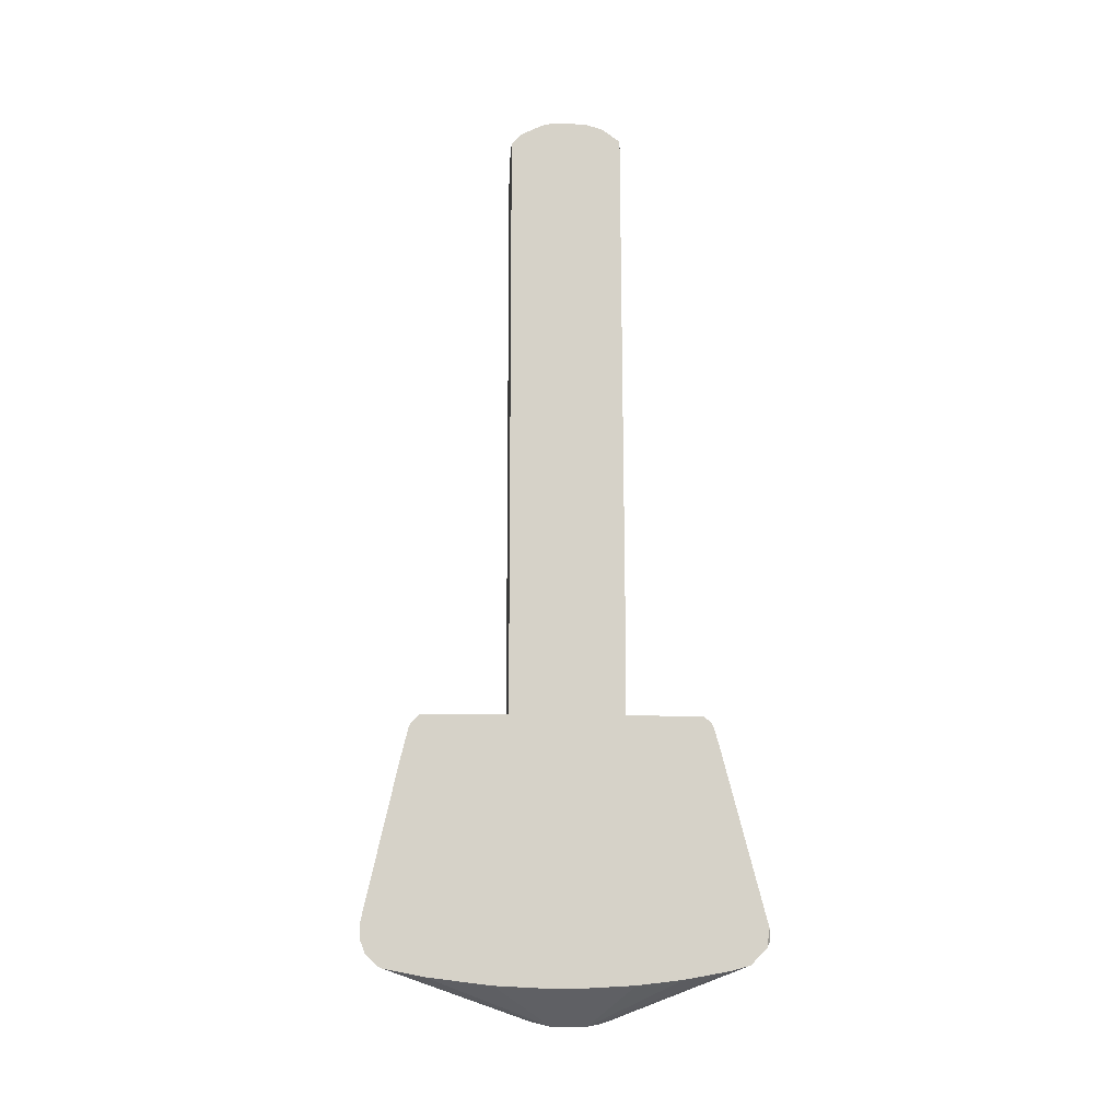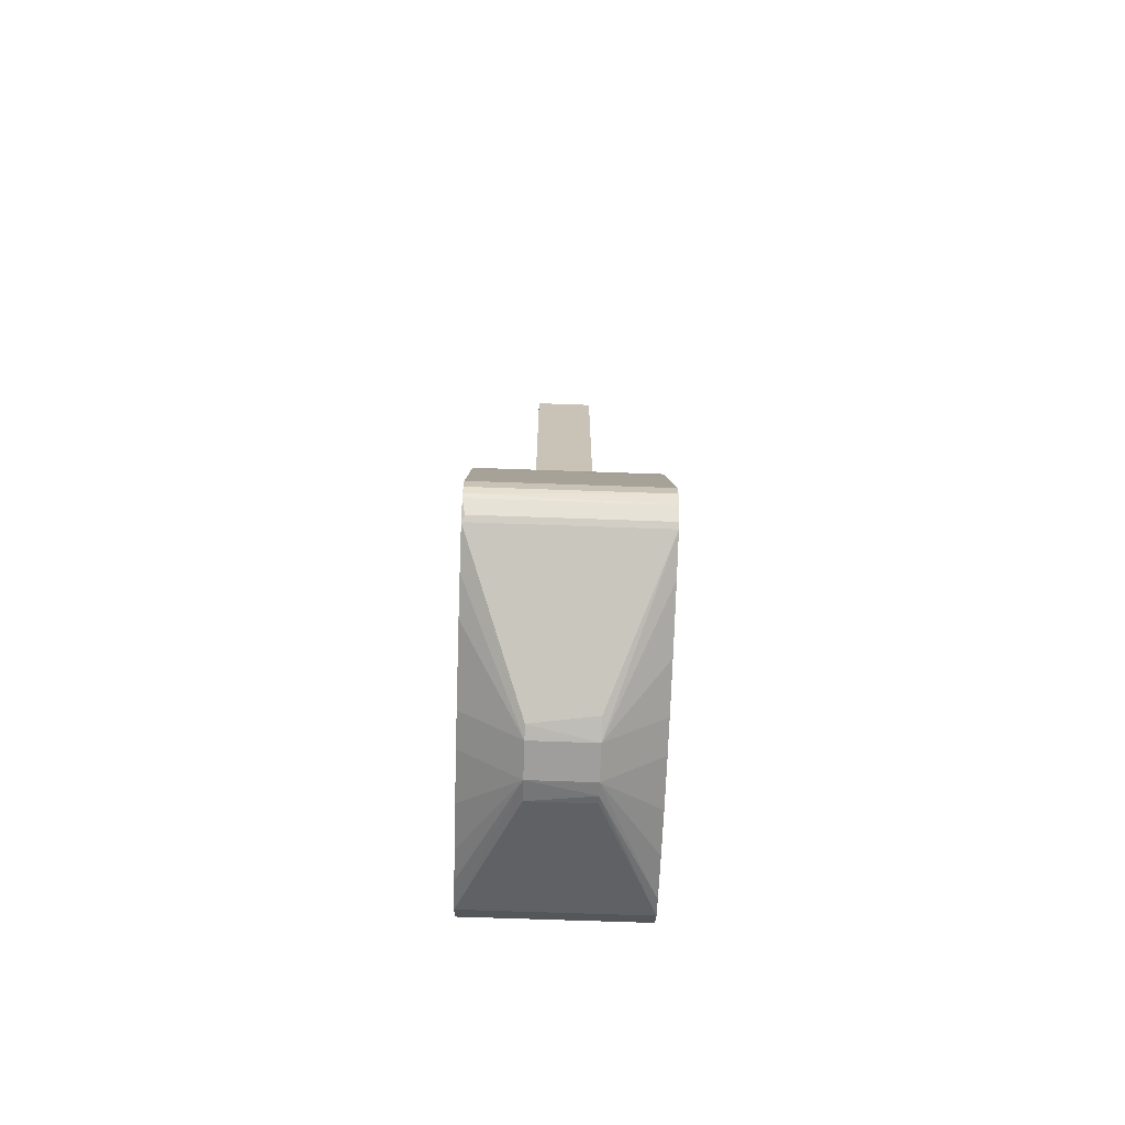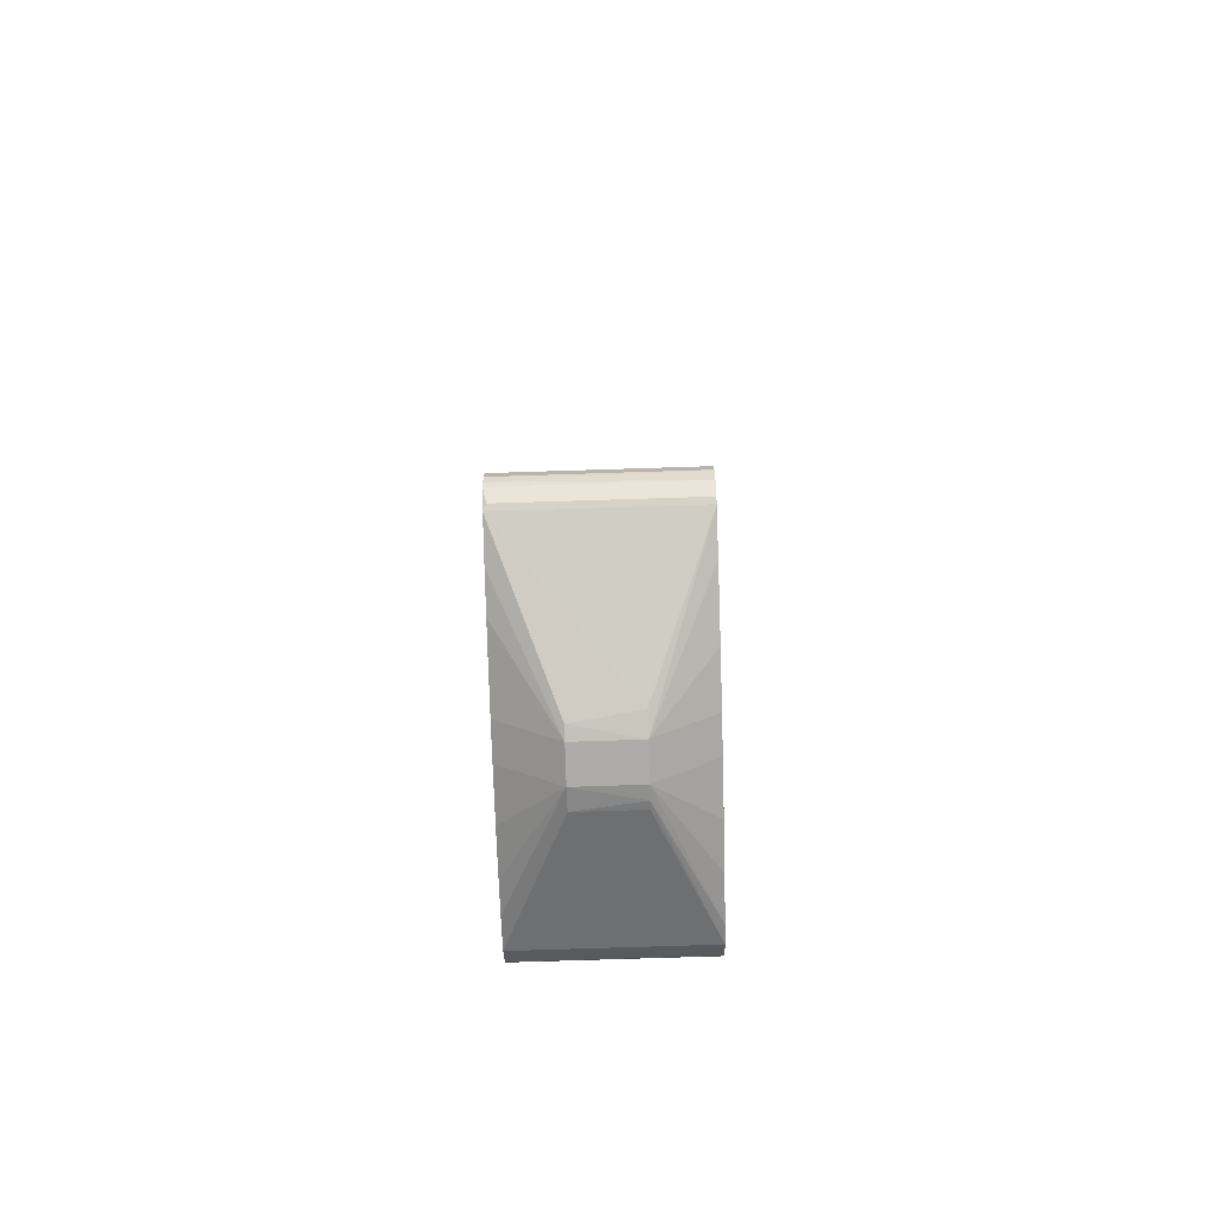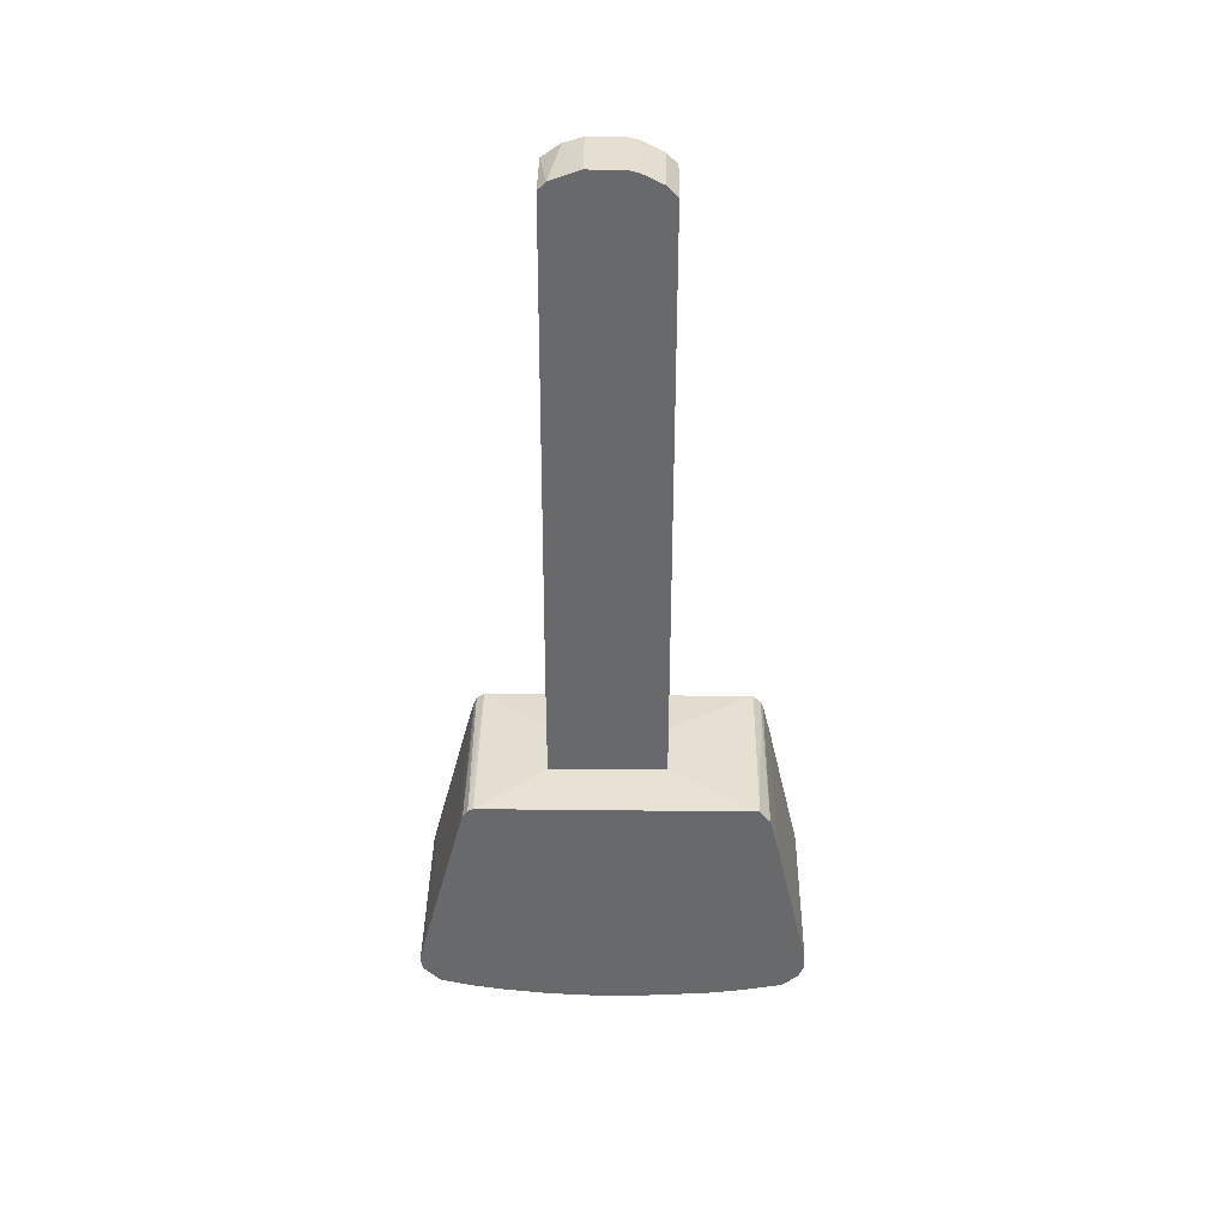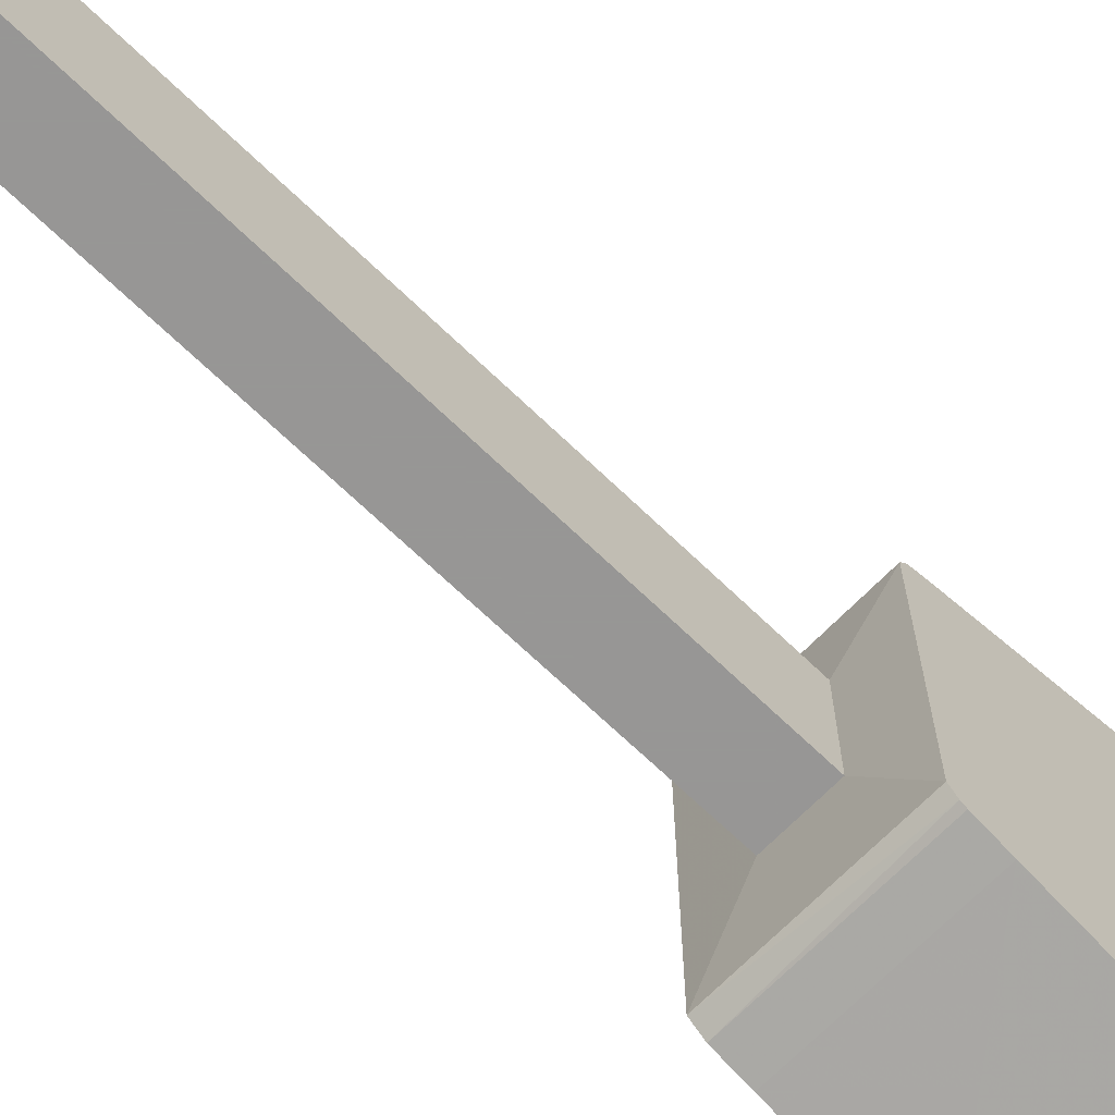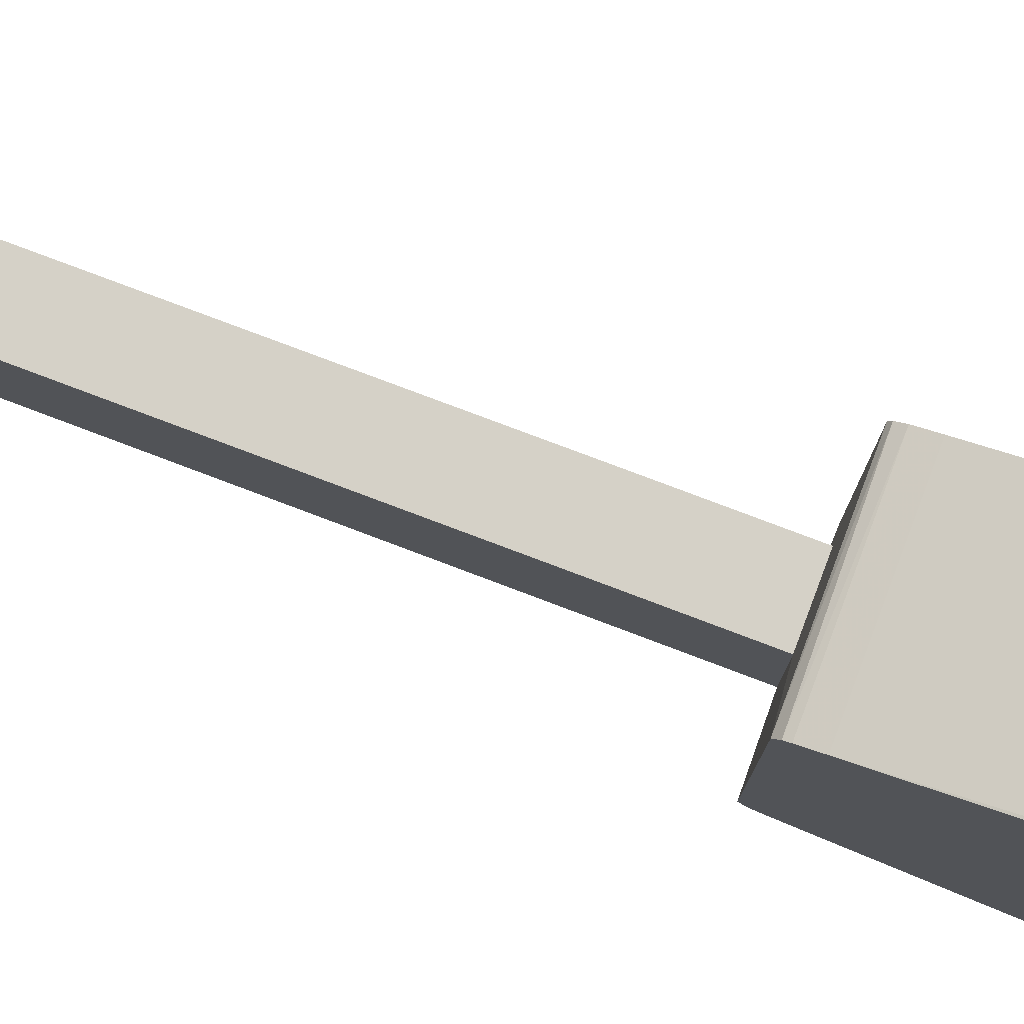
<metadata>
{"format":"obj","ext":"obj","renderer":"f3d","projection":"perspective","resolution":1024,"background":"white","views":[{"elev":-11.4,"azim":86.1,"up":"+Z"},{"elev":-70.9,"azim":-2.0,"up":"+Z"},{"elev":-76.6,"azim":1.8,"up":"+Z"},{"elev":37.3,"azim":-89.2,"up":"+Z"},{"elev":-68.0,"azim":45.9,"up":"+Y"},{"elev":78.9,"azim":110.7,"up":"+Y"}]}
</metadata>
<code>
o convex_0
v -0.01008 -0.002178 -0.04995
v 0.003576 0.00744 -0.01955
v 0.01009 0.01551 -0.01986
v 0.01009 -0.02266 -0.04467
v 0.01009 0.02047 -0.04747
v -0.01008 -0.01645 -0.01986
v -0.01008 0.01675 -0.0211
v 0.01009 -0.01645 -0.01986
v -0.01008 0.02264 -0.04498
v -0.01008 -0.02234 -0.04561
v 0.003576 -0.001242 -0.0543
v -0.003558 0.002784 -0.0543
v 0.01009 0.02264 -0.04343
v 0.01009 -0.02017 -0.04778
v -0.01008 -0.02017 -0.04778
v -0.01008 -0.01862 -0.02514
v -0.01008 0.02047 -0.04747
v -0.01008 0.01551 -0.01986
v 0.01009 0.001853 -0.04995
v 0.01009 -0.01769 -0.02141
v -0.01008 -0.02266 -0.04281
v 0.01009 0.01675 -0.0211
v 0.003576 0.004336 -0.05398
v -0.003558 -0.002794 -0.05398
v 0.01009 -0.02266 -0.04281
v -0.01008 0.02202 -0.04095
v -0.003558 -0.006209 -0.01955
v -0.01008 0.00775 -0.04964
v 0.01009 -0.008071 -0.04964
v 0.01009 0.02233 -0.04561
v 0.01009 0.01302 -0.04902
v -0.01008 -0.01769 -0.02141
v -0.003558 0.005267 -0.05367
v -0.01008 -0.01117 -0.04933
v 0.01009 -0.02203 -0.04623
v 0.01009 0.01737 -0.02327
v 0.003576 -0.003725 -0.05367
v -0.003558 -0.001242 -0.0543
v 0.003576 0.002784 -0.0543
v -0.003558 0.00744 -0.01955
v 0.003576 -0.006209 -0.01955
v 0.01009 -0.01862 -0.02514
v -0.01008 0.01675 -0.0484
v -0.009763 -0.02079 -0.04747
v -0.01008 0.02264 -0.04344
v -0.01008 0.01737 -0.02327
v 0.01009 -0.01552 -0.04871
v 0.01009 0.01644 -0.02048
v 0.009781 0.02202 -0.04095
v 0.01009 0.00775 -0.04964
v -0.009763 -0.02203 -0.04002
v -0.01008 0.02234 -0.04561
v -0.01008 -0.02266 -0.04467
v 0.01009 -0.01738 -0.02079
v 0.009781 0.02264 -0.04498
v -0.01008 0.01613 -0.02017
v 0.01009 0.0183 -0.04809
v -0.01008 0.001853 -0.04995
v 0.01009 -0.002173 -0.04995
v -0.01008 -0.02203 -0.04623
v 0.01009 -0.02079 -0.04747
v -0.01008 -0.01552 -0.04871
v 0.003576 0.005267 -0.05367
v -0.01008 0.01302 -0.04902
f 28 43 64
f 3 4 5
f 1 6 7
f 3 2 8
f 4 3 8
f 1 7 9
f 6 1 10
f 3 5 13
f 5 4 14
f 10 1 15
f 6 10 16
f 1 9 17
f 2 3 18
f 7 6 18
f 5 14 19
f 4 8 20
f 16 10 21
f 3 13 22
f 4 20 25
f 21 4 25
f 9 7 26
f 6 8 27
f 18 6 27
f 1 17 28
f 19 14 29
f 13 5 30
f 5 19 31
f 6 16 32
f 16 20 32
f 17 5 33
f 12 17 33
f 23 12 33
f 15 1 34
f 4 10 35
f 14 4 35
f 7 22 36
f 22 13 36
f 11 14 37
f 14 15 37
f 24 11 37
f 15 24 37
f 12 11 38
f 1 12 38
f 11 24 38
f 24 15 38
f 34 1 38
f 11 12 39
f 19 11 39
f 12 23 39
f 2 18 40
f 27 2 40
f 18 27 40
f 8 2 41
f 2 27 41
f 27 8 41
f 20 16 42
f 25 20 42
f 17 12 43
f 28 17 43
f 15 14 44
f 9 26 45
f 26 7 46
f 7 36 46
f 36 26 46
f 14 11 47
f 11 29 47
f 29 14 47
f 3 22 48
f 22 7 48
f 36 13 49
f 26 36 49
f 13 45 49
f 45 26 49
f 31 19 50
f 19 39 50
f 39 31 50
f 16 21 51
f 21 25 51
f 42 16 51
f 25 42 51
f 17 9 52
f 5 17 52
f 30 5 52
f 10 4 53
f 4 21 53
f 21 10 53
f 8 6 54
f 20 8 54
f 6 32 54
f 32 20 54
f 13 30 55
f 9 45 55
f 45 13 55
f 52 9 55
f 30 52 55
f 18 3 56
f 7 18 56
f 3 48 56
f 48 7 56
f 23 5 57
f 5 31 57
f 39 23 57
f 31 39 57
f 12 1 58
f 1 28 58
f 28 12 58
f 11 19 59
f 29 11 59
f 19 29 59
f 10 15 60
f 35 10 60
f 15 44 60
f 44 35 60
f 14 35 61
f 44 14 61
f 35 44 61
f 15 34 62
f 38 15 62
f 34 38 62
f 5 23 63
f 33 5 63
f 23 33 63
f 12 28 64
f 43 12 64
o convex_1
v -0.003559 0.002786 0.0543
v -0.003559 -0.006211 -0.01955
v -0.003559 0.007442 -0.01955
v 0.003577 -0.006211 0.0515
v 0.003576 0.007442 -0.01955
v 0.003576 0.00713 0.05212
v 0.003577 -0.006211 -0.01955
v -0.003559 -0.006211 0.0515
v -0.003559 0.00713 0.05212
v 0.003576 -0.001246 0.0543
v -0.003559 -0.002486 0.05399
v 0.003576 0.004959 0.05368
v 0.003576 0.007442 -0.006204
v 0.003577 -0.004968 0.05274
v -0.003559 0.007442 -0.006204
v -0.003559 0.006199 0.05305
v 0.003576 0.002787 0.0543
v -0.003559 -0.004968 0.05274
v -0.003559 -0.001245 0.0543
v 0.003577 -0.002486 0.05399
f 76 81 84
f 67 66 65
f 66 67 69
f 68 66 71
f 66 69 71
f 65 66 72
f 66 68 72
f 67 65 73
f 65 72 75
f 69 67 77
f 73 70 77
f 68 71 78
f 72 68 78
f 67 73 79
f 77 67 79
f 73 77 79
f 73 65 80
f 70 73 80
f 76 70 80
f 65 76 80
f 65 74 81
f 76 65 81
f 75 72 82
f 72 78 82
f 78 75 82
f 74 65 83
f 65 75 83
f 75 74 83
f 71 69 84
f 74 75 84
f 70 76 84
f 69 77 84
f 77 70 84
f 78 71 84
f 75 78 84
f 81 74 84

</code>
